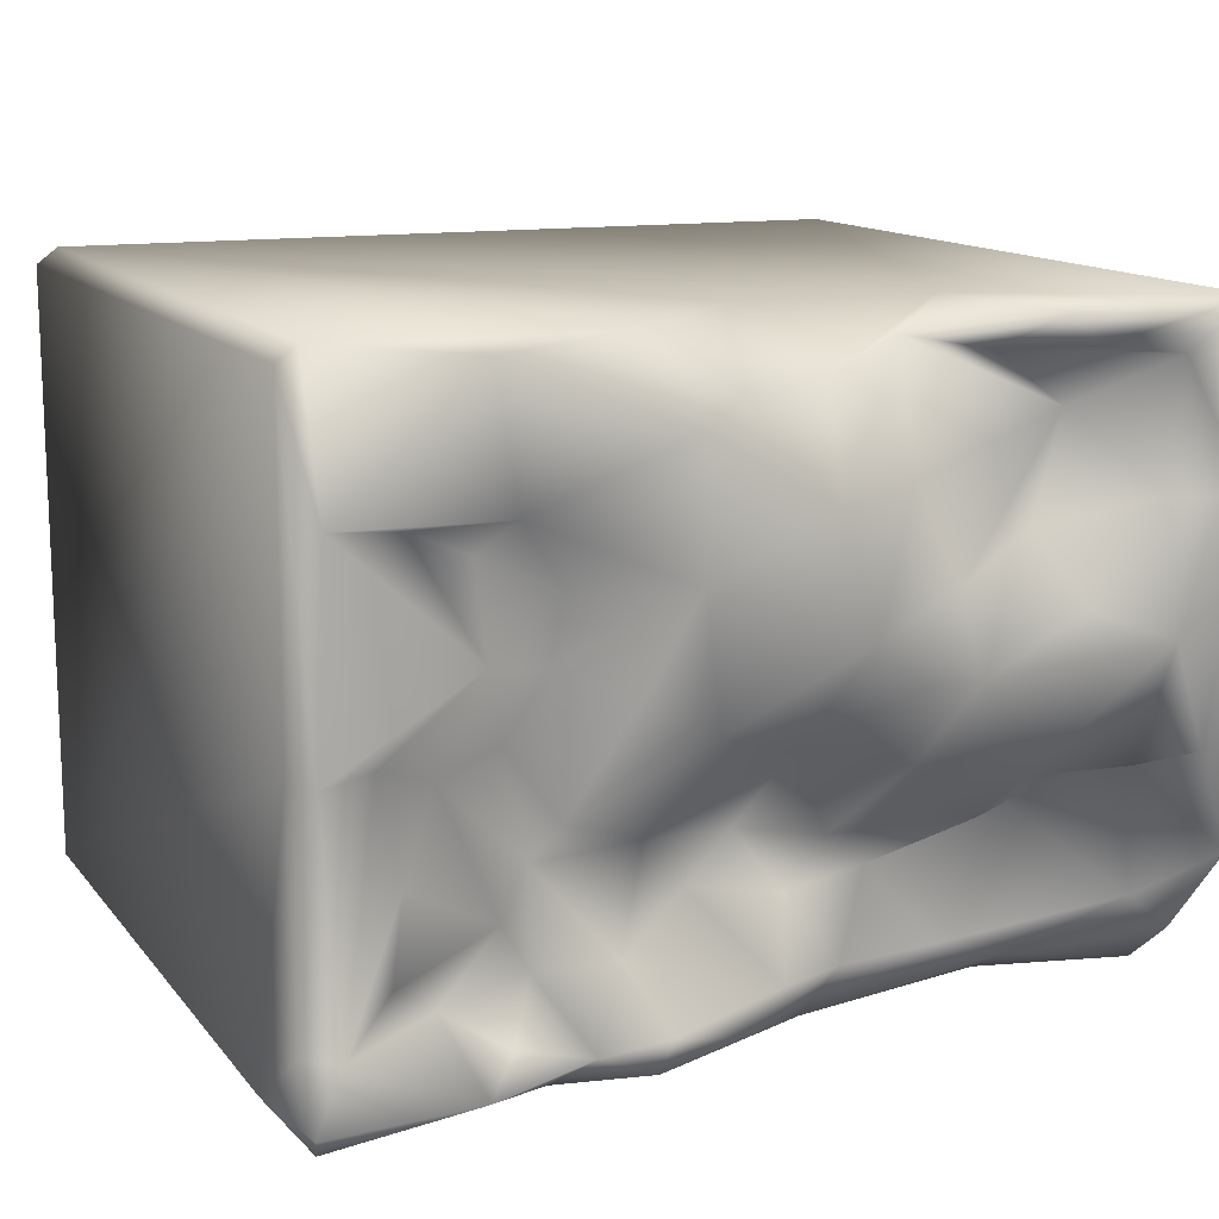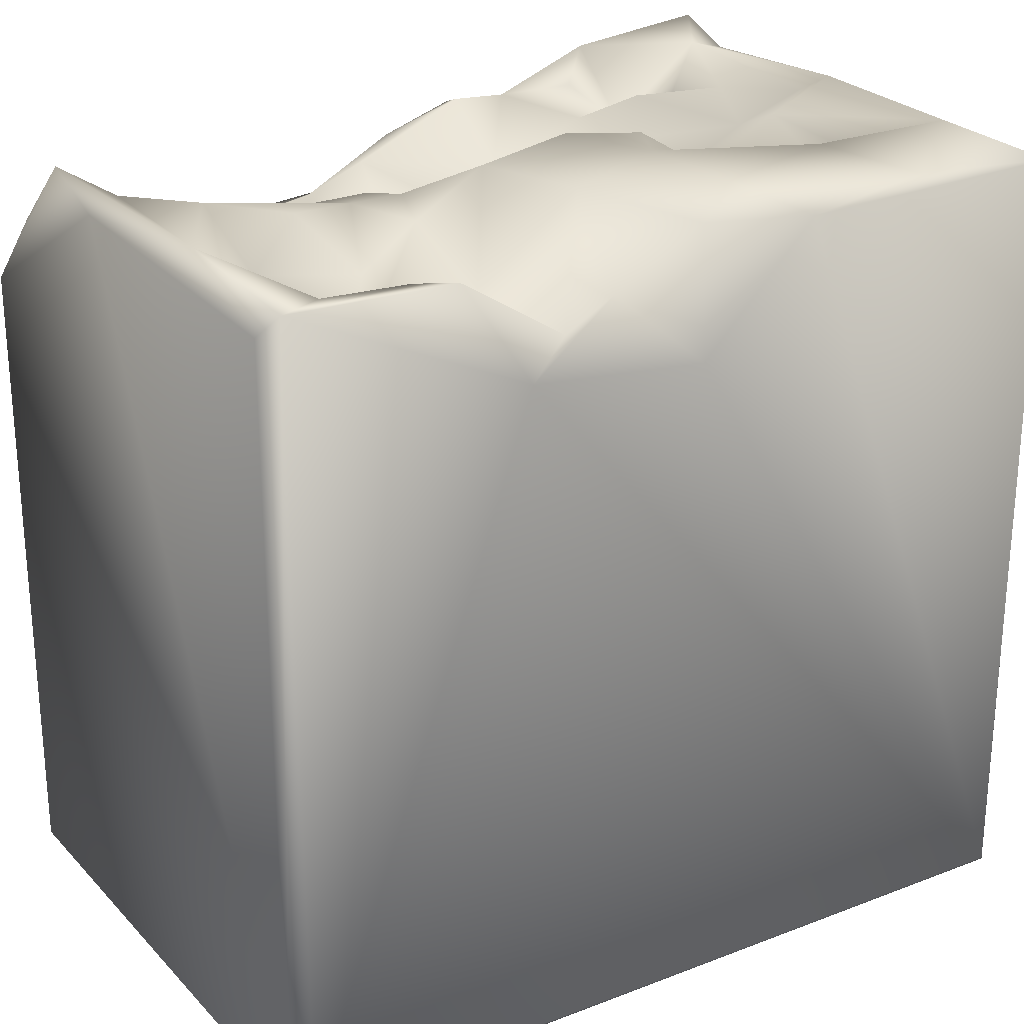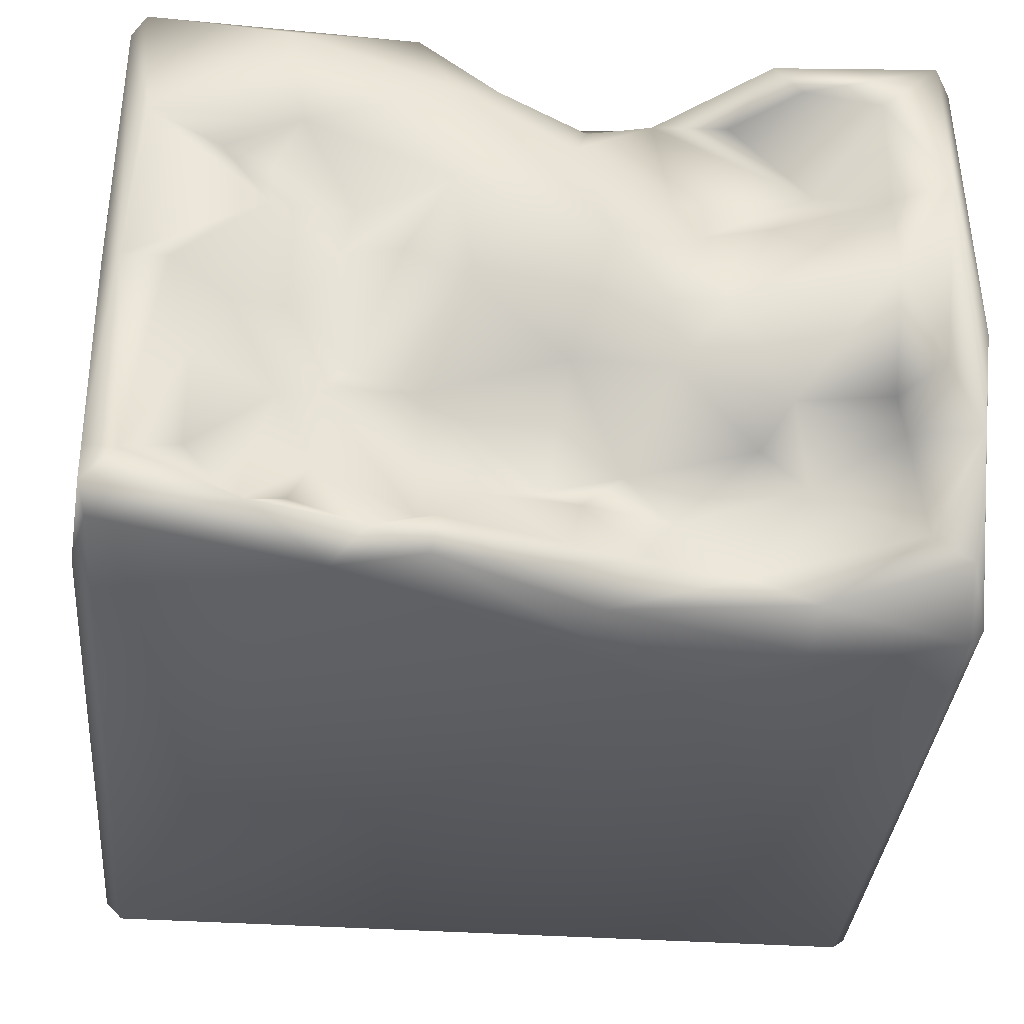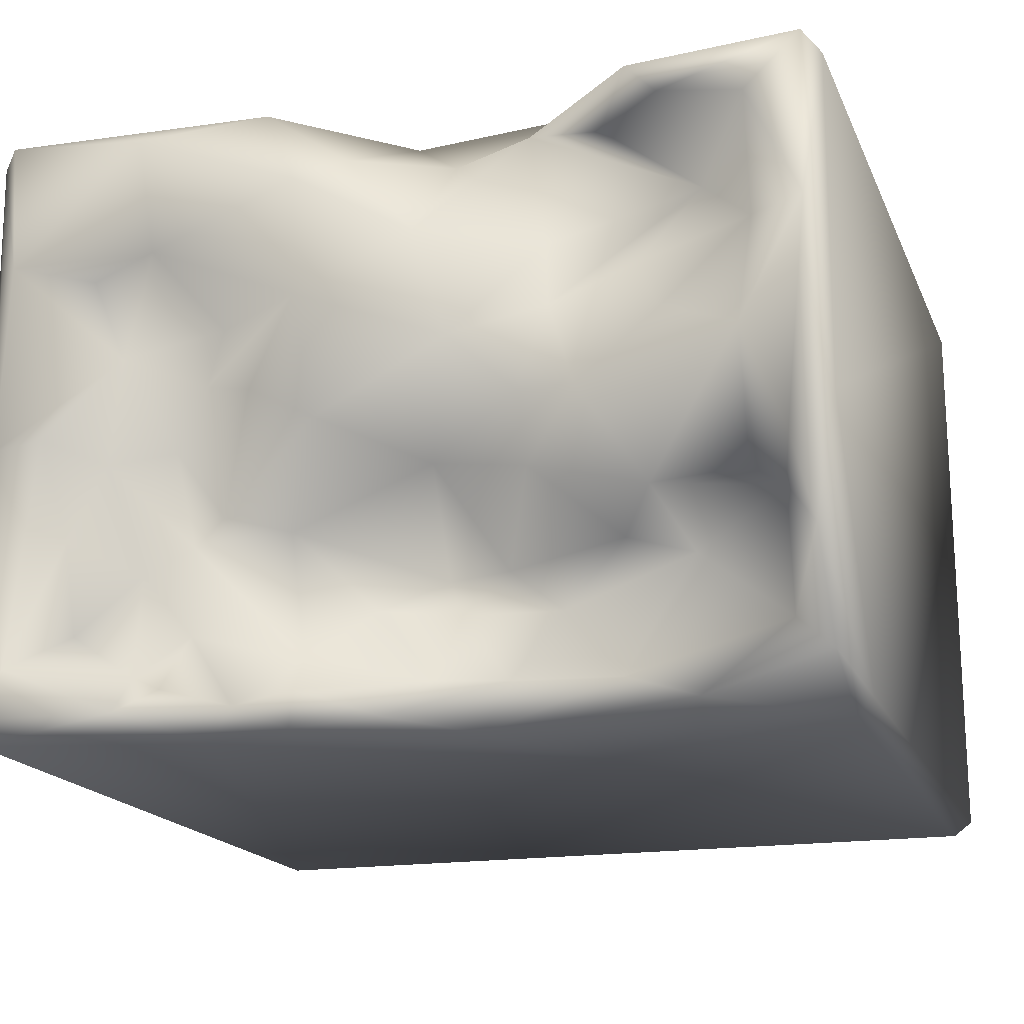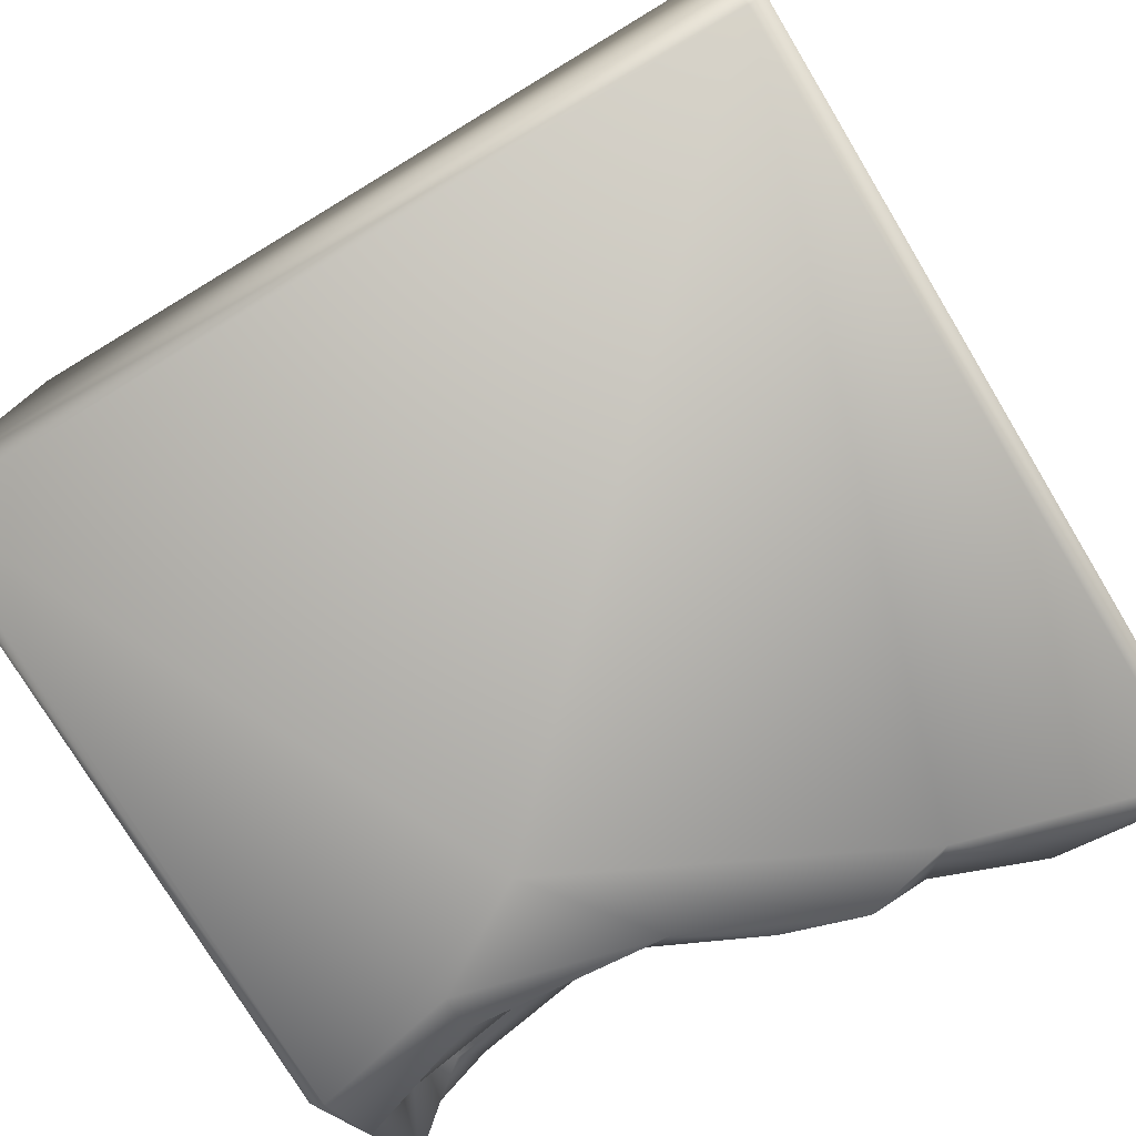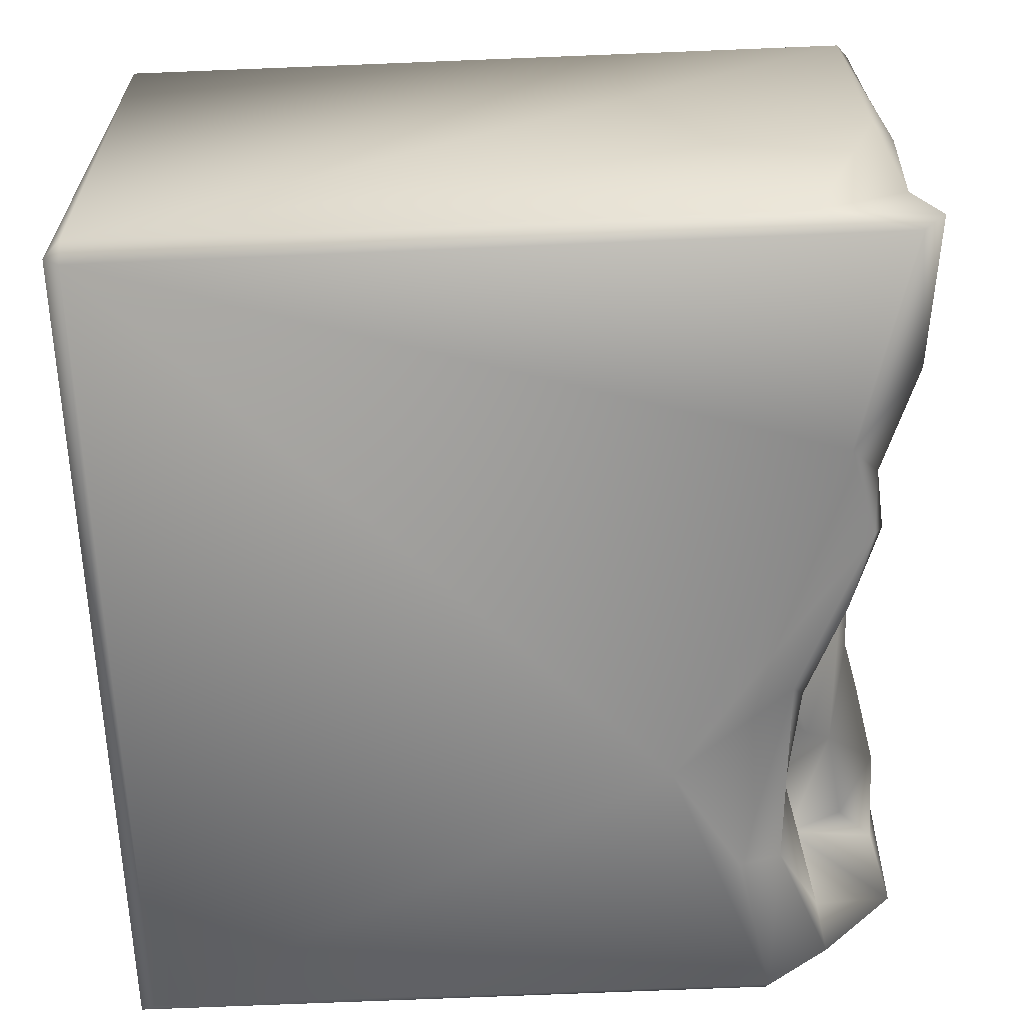
<metadata>
{"format":"obj","ext":"obj","renderer":"f3d","projection":"perspective","resolution":1024,"background":"white","views":[{"elev":12.6,"azim":156.8,"up":"+Z"},{"elev":25.1,"azim":-31.7,"up":"+Y"},{"elev":-36.1,"azim":174.8,"up":"+Z"},{"elev":-17.6,"azim":-162.1,"up":"+Z"},{"elev":-76.9,"azim":31.1,"up":"+Z"},{"elev":-64.9,"azim":92.4,"up":"+Z"}]}
</metadata>
<code>
o Liquid_Domain
v -8.134 -8.756 6.217
v -8.487 -8.756 5.864
v -8.134 -9.109 5.864
v 8.134 -8.756 6.217
v 8.483 -9.103 5.865
v 8.134 -9.109 -5.864
v 8.487 -8.756 -5.864
v -8.471 -9.104 -5.87
v -8.134 -8.756 -6.217
v 8.134 -8.756 -6.217
v 8.462 6.663 5.872
v 8.487 4.882 -5.864
v -8.142 4.031 -6.16
v -8.462 4.001 -5.826
v -8.139 6.944 6.171
v -2.984 2.103 -6.217
v -8.465 6.714 -0.8298
v -3.396 4.753 6.202
v -8.461 6.521 5.849
v 0.2522 4.389 6.166
v -5.205 3.444 -6.139
v -1.185 4.5 -6.11
v 8.442 6.601 -0.3028
v 2.609 6.746 6.163
v 3.883 5.54 -6.179
v -5.329 4.31 -5.636
v -0.2488 3.691 -2.871
v -5.311 4.212 -2.869
v -1.691 4.372 -2.962
v -2.651 3.996 -3.721
v -0.8151 4.592 -3.821
v 0.9582 4.415 -3.546
v -1.814 4.78 -5.202
v 8.135 6.732 -6.199
v -7.172 4.88 -1.936
v -4.801 5.746 -1.933
v -4.184 5.162 -2.743
v -3.912 4.442 -5.195
v -0.522 5.288 -5.229
v 8.35 6.686 -4.607
v 2.105 6.007 -6.105
v -0.9631 5.562 5.038
v -3.937 5.657 5.348
v -5.777 4.953 4.206
v -2.738 5.397 3.235
v -6.737 6.001 -1.892
v 2.295 4.877 -4.504
v -8.043 5.333 -5.187
v 1.929 6.24 -5.423
v 0.4516 5.56 -5.889
v -4.731 6.812 6.039
v -2.382 5.282 5.631
v 8.152 6.911 6.199
v 0.9622 6.579 5.036
v -0.5633 6.979 3.174
v -4.655 5.844 2.401
v -3.062 6.335 1.581
v -2.516 5.963 -1.425
v -7.314 5.198 -4.532
v 4.254 5.786 -4.127
v 5.684 5.344 -4.726
v 3.207 6.104 -5.623
v -6.992 6.394 2.835
v 4.021 6.034 0.8471
v 4.728 5.791 -0.3741
v -0.5204 5.555 -1.052
v 3.672 5.739 -1.782
v 4.275 5.743 -2.345
v 5.993 6.233 -0.6452
v 2.27 5.68 -2.197
v -7.601 6.738 -1.543
v 4.997 6.431 -3.035
v 4.694 6.198 -5.215
v 5.363 6.377 2.793
v -5.308 6.737 1.1
v 3.722 5.987 2.022
v 5.371 7.006 1.216
v -3.548 6.309 -0.04982
v -2.447 6.316 -0.04258
v 1.429 6.83 -0.3228
v 6.621 6.566 -2.25
v 6.633 6.047 -4.007
v -8.074 6.903 -3.336
v 7.69 6.853 -4.759
v 5.334 6.866 -5.764
v -5.323 6.737 5.456
v 6.431 6.363 3.249
v 2.776 6.819 0.3839
v -1.247 6.95 0.9582
v 5.24 7.037 5.88
v 1.872 7.087 4.561
v -6.971 6.717 5.237
v -8.094 7.096 2.824
v 4.851 7.03 3.419
v 7.909 7.051 3.462
v 1.821 7.047 2.137
v 8.081 7.031 -0.3878
v -6.824 7.034 0.5046
v 7.127 6.896 -0.2151
v 8.269 7.187 -5.772
f 3 1 2
f 1 3 4
f 3 5 4
f 7 5 6
f 5 3 8
f 8 3 2
f 5 8 6
f 10 8 9
f 6 8 10
f 7 6 10
f 11 4 5
f 12 7 10
f 34 12 10
f 9 8 13
f 2 14 8
f 8 14 13
f 1 15 2
f 53 4 11
f 11 5 7
f 9 16 10
f 1 4 18
f 9 13 16
f 1 18 15
f 2 15 19
f 4 20 18
f 16 13 21
f 16 21 22
f 19 17 2
f 17 14 2
f 10 16 25
f 4 24 20
f 21 13 26
f 21 26 22
f 25 16 41
f 16 22 41
f 11 7 23
f 23 7 12
f 29 27 31
f 31 30 29
f 32 31 27
f 30 38 28
f 33 30 31
f 38 30 33
f 38 22 26
f 10 25 34
f 4 53 24
f 35 36 28
f 28 36 37
f 30 28 37
f 29 30 37
f 35 28 59
f 28 38 59
f 33 31 39
f 31 32 39
f 38 26 59
f 26 48 59
f 26 13 48
f 33 22 38
f 42 52 18
f 18 20 42
f 43 52 44
f 52 45 44
f 58 66 29
f 66 27 29
f 66 70 27
f 35 46 36
f 37 58 29
f 70 32 27
f 47 32 70
f 39 32 47
f 14 48 13
f 47 49 39
f 39 50 33
f 50 22 33
f 41 22 50
f 92 43 44
f 55 45 52
f 55 52 42
f 44 56 63
f 57 56 44
f 45 57 44
f 68 47 70
f 47 68 60
f 12 40 23
f 61 60 72
f 62 49 47
f 25 41 62
f 18 51 15
f 52 51 18
f 52 43 51
f 92 86 43
f 42 20 54
f 55 42 54
f 67 88 64
f 65 67 64
f 69 68 65
f 66 58 79
f 65 68 67
f 46 35 71
f 58 37 36
f 68 70 67
f 72 60 68
f 72 82 61
f 83 59 48
f 73 60 61
f 60 62 47
f 50 39 49
f 49 41 50
f 40 12 100
f 100 12 34
f 43 86 51
f 20 24 54
f 92 44 63
f 98 63 75
f 63 56 75
f 56 57 78
f 74 77 76
f 64 76 77
f 56 78 75
f 57 79 78
f 79 58 78
f 89 66 79
f 58 36 78
f 70 66 80
f 67 70 80
f 72 68 69
f 71 35 83
f 35 59 83
f 17 83 14
f 48 14 83
f 82 84 61
f 62 60 73
f 85 62 73
f 62 41 49
f 87 74 94
f 96 94 76
f 74 76 94
f 45 55 89
f 77 74 87
f 57 45 89
f 76 64 96
f 96 64 88
f 89 79 57
f 78 98 75
f 65 64 77
f 89 80 66
f 69 65 77
f 88 67 80
f 71 98 46
f 36 46 98
f 78 36 98
f 81 69 99
f 97 23 40
f 69 81 72
f 81 82 72
f 85 73 61
f 84 85 61
f 85 25 62
f 25 85 34
f 24 53 90
f 51 86 15
f 90 91 24
f 86 92 15
f 24 91 54
f 95 94 90
f 53 95 90
f 53 11 95
f 92 93 15
f 90 94 91
f 15 93 19
f 63 93 92
f 55 54 91
f 95 87 94
f 94 96 91
f 19 93 17
f 63 98 93
f 91 96 55
f 95 77 87
f 95 11 97
f 96 89 55
f 11 23 97
f 97 77 95
f 88 80 96
f 97 99 77
f 96 80 89
f 69 77 99
f 93 83 17
f 98 71 93
f 71 83 93
f 99 84 81
f 97 84 99
f 40 84 97
f 81 84 82
f 85 84 100
f 40 100 84
f 100 34 85

</code>
